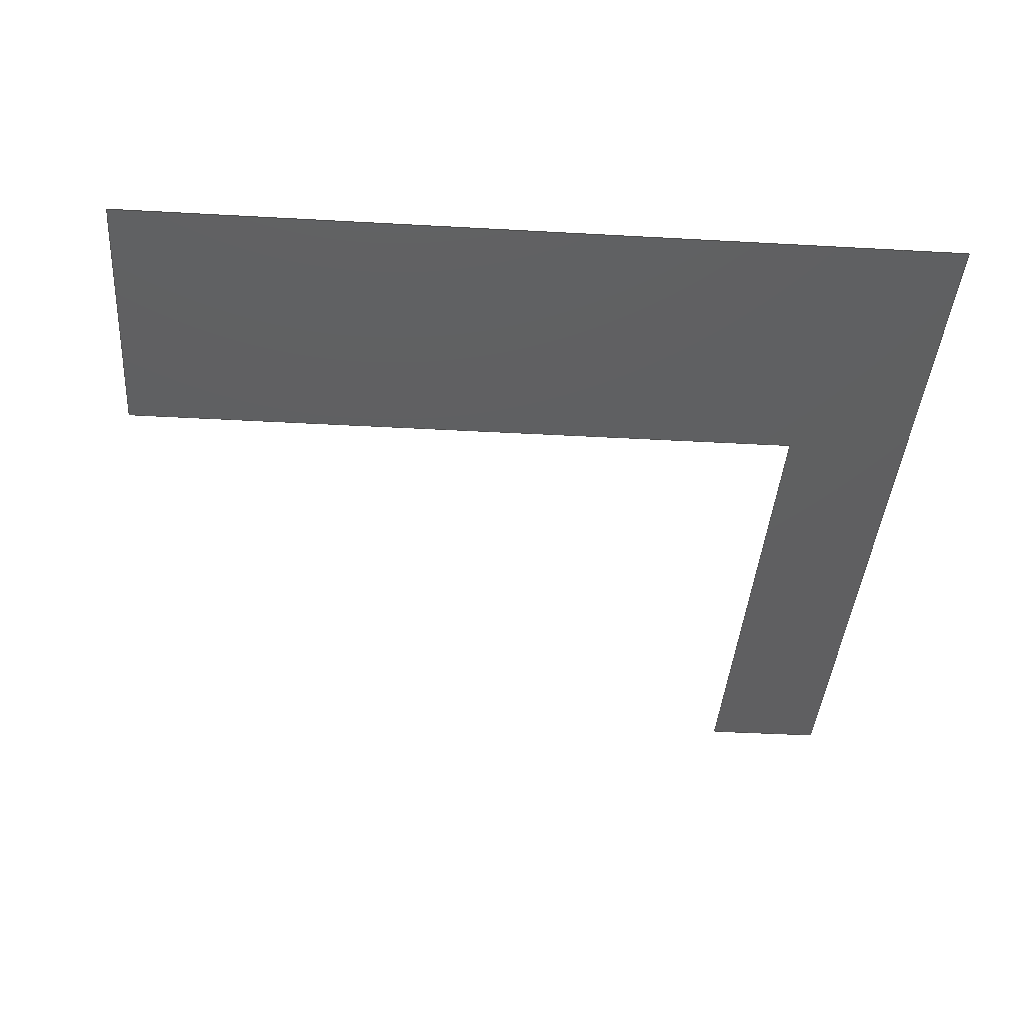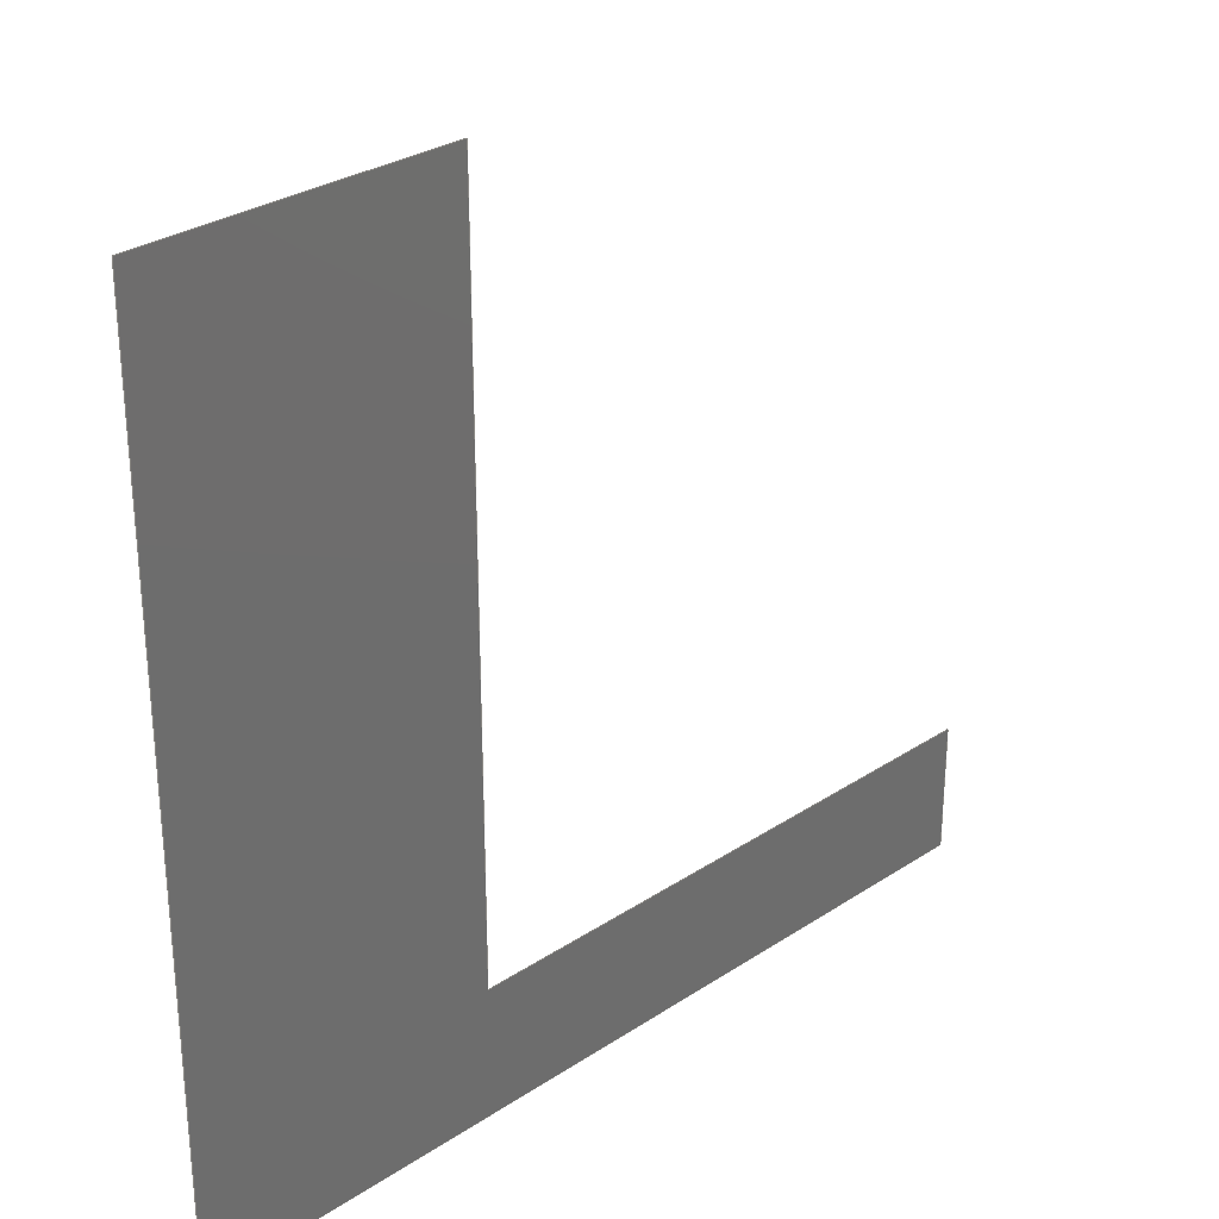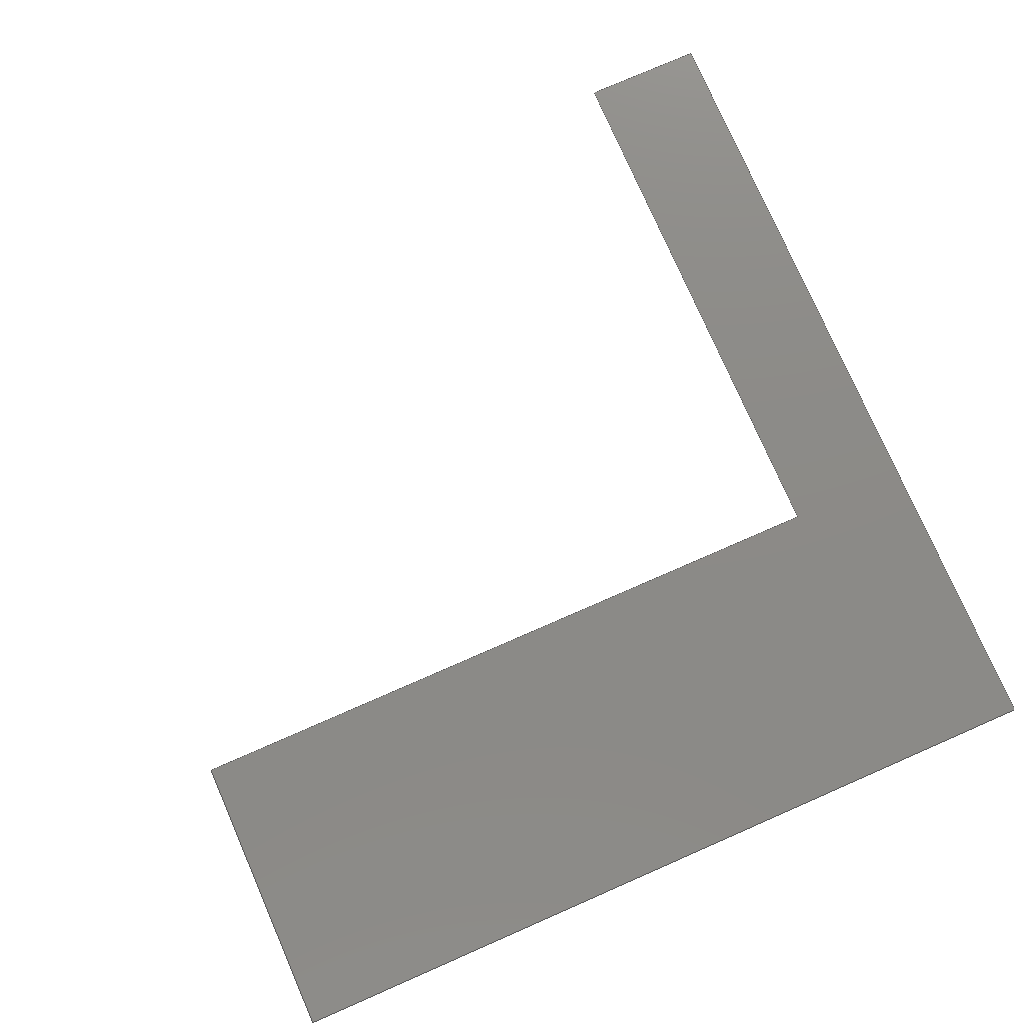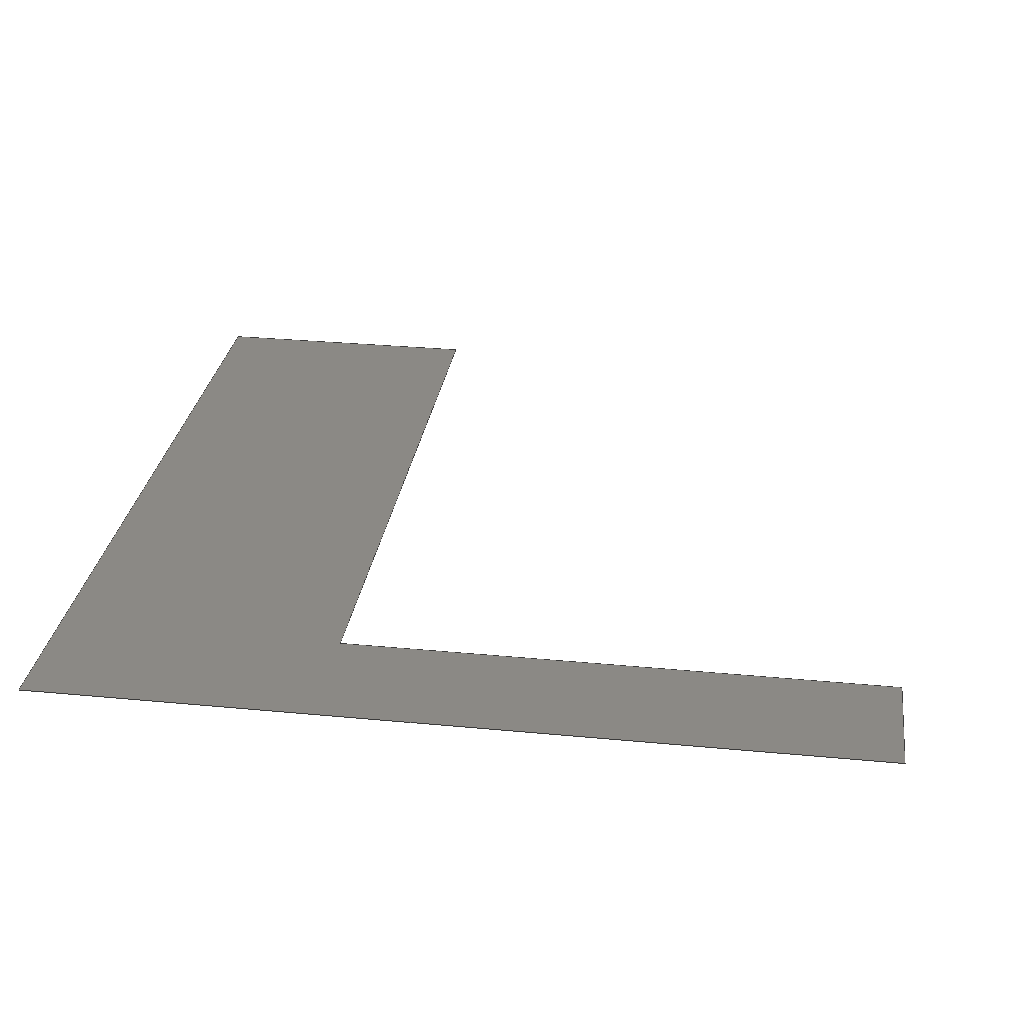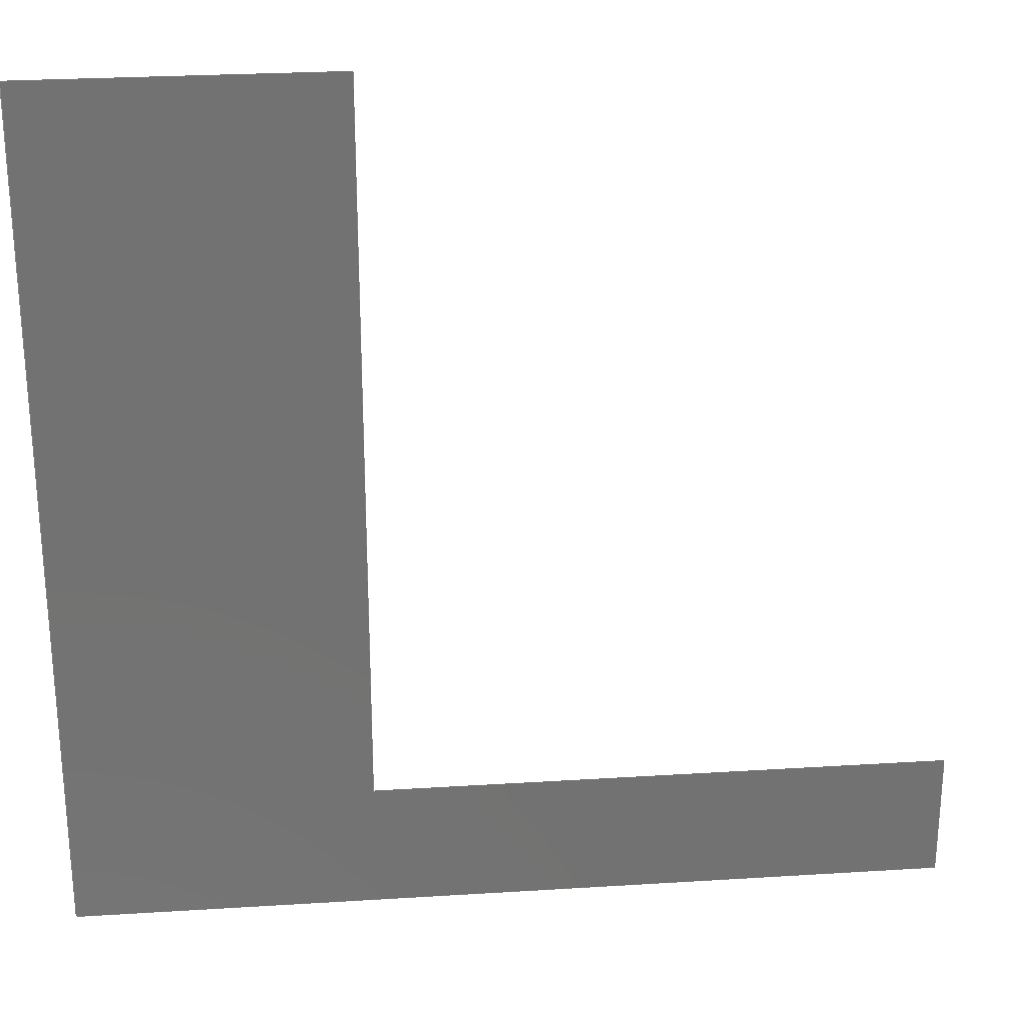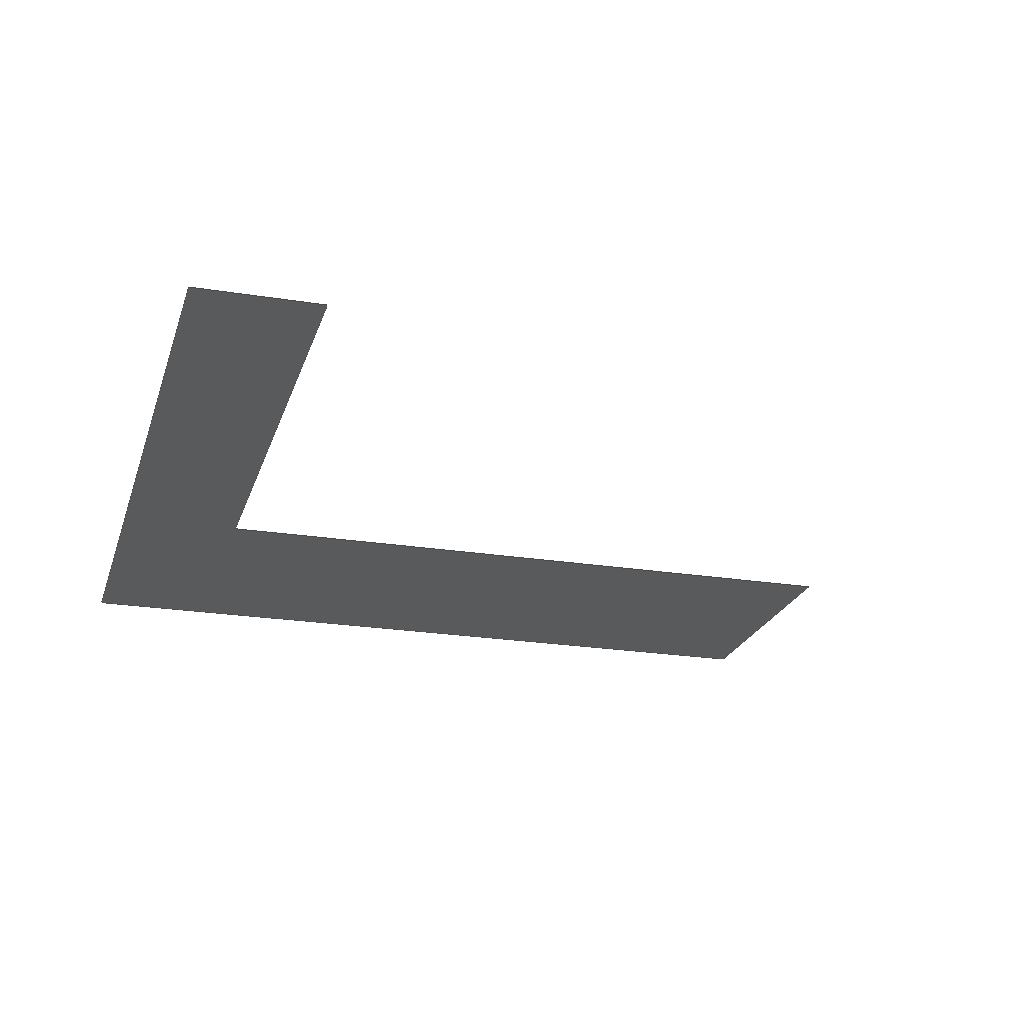
<metadata>
{"format":"step","ext":"stp","renderer":"f3d","projection":"perspective","resolution":1024,"background":"white","views":[{"elev":-39.5,"azim":86.0,"up":"+Y"},{"elev":29.5,"azim":135.8,"up":"+Z"},{"elev":77.1,"azim":66.4,"up":"+Y"},{"elev":29.4,"azim":-171.9,"up":"+Y"},{"elev":26.1,"azim":174.3,"up":"+Z"},{"elev":-22.5,"azim":-105.6,"up":"+Y"}]}
</metadata>
<code>
ISO-10303-21;
DATA;
#1 = APPLICATION_PROTOCOL_DEFINITION('committee draft',
  'automotive_design',1997,#2);
#2 = APPLICATION_CONTEXT(
  'core data for automotive mechanical design processes');
#3 = SHAPE_DEFINITION_REPRESENTATION(#4,#10);
#4 = PRODUCT_DEFINITION_SHAPE('','',#5);
#5 = PRODUCT_DEFINITION('design','',#6,#9);
#6 = PRODUCT_DEFINITION_FORMATION('','',#7);
#7 = PRODUCT('Open CASCADE STEP translator 6.3 2',
  'Open CASCADE STEP translator 6.3 2','',(#8));
#8 = MECHANICAL_CONTEXT('',#2,'mechanical');
#9 = PRODUCT_DEFINITION_CONTEXT('part definition',#2,'design');
#10 = MANIFOLD_SURFACE_SHAPE_REPRESENTATION('',(#11,#15),#121);
#11 = AXIS2_PLACEMENT_3D('',#12,#13,#14);
#12 = CARTESIAN_POINT('',(0,0,0));
#13 = DIRECTION('',(0,0,1));
#14 = DIRECTION('',(1,0,-0));
#15 = SHELL_BASED_SURFACE_MODEL('',(#16));
#16 = OPEN_SHELL('',(#17));
#17 = ADVANCED_FACE('',(#18),#32,.F.);
#18 = FACE_BOUND('',#19,.F.);
#19 = EDGE_LOOP('',(#20,#43,#59,#75,#91,#107));
#20 = ORIENTED_EDGE('',*,*,#21,.T.);
#21 = EDGE_CURVE('',#22,#24,#26,.T.);
#22 = VERTEX_POINT('',#23);
#23 = CARTESIAN_POINT('',(0.25,7,2));
#24 = VERTEX_POINT('',#25);
#25 = CARTESIAN_POINT('',(-0.45,7,2));
#26 = SURFACE_CURVE('',#27,(#31),.PCURVE_S1);
#27 = LINE('',#28,#29);
#28 = CARTESIAN_POINT('',(0.25,7,2));
#29 = VECTOR('',#30,1);
#30 = DIRECTION('',(-1,0,0));
#31 = PCURVE('',#32,#37);
#32 = PLANE('',#33);
#33 = AXIS2_PLACEMENT_3D('',#34,#35,#36);
#34 = CARTESIAN_POINT('',(-0.45,7,7.5));
#35 = DIRECTION('',(0,-1,0));
#36 = DIRECTION('',(1,0,0));
#37 = DEFINITIONAL_REPRESENTATION('',(#38),#42);
#38 = LINE('',#39,#40);
#39 = CARTESIAN_POINT('',(0.7,-5.5));
#40 = VECTOR('',#41,1);
#41 = DIRECTION('',(-1,0));
#42 = ( GEOMETRIC_REPRESENTATION_CONTEXT(2) 
PARAMETRIC_REPRESENTATION_CONTEXT() REPRESENTATION_CONTEXT('2D SPACE',''
  ) );
#43 = ORIENTED_EDGE('',*,*,#44,.T.);
#44 = EDGE_CURVE('',#24,#45,#47,.T.);
#45 = VERTEX_POINT('',#46);
#46 = CARTESIAN_POINT('',(-0.45,7,0.3));
#47 = SURFACE_CURVE('',#48,(#52),.PCURVE_S1);
#48 = LINE('',#49,#50);
#49 = CARTESIAN_POINT('',(-0.45,7,2));
#50 = VECTOR('',#51,1);
#51 = DIRECTION('',(0,0,-1));
#52 = PCURVE('',#32,#53);
#53 = DEFINITIONAL_REPRESENTATION('',(#54),#58);
#54 = LINE('',#55,#56);
#55 = CARTESIAN_POINT('',(0,-5.5));
#56 = VECTOR('',#57,1);
#57 = DIRECTION('',(0,-1));
#58 = ( GEOMETRIC_REPRESENTATION_CONTEXT(2) 
PARAMETRIC_REPRESENTATION_CONTEXT() REPRESENTATION_CONTEXT('2D SPACE',''
  ) );
#59 = ORIENTED_EDGE('',*,*,#60,.T.);
#60 = EDGE_CURVE('',#45,#61,#63,.T.);
#61 = VERTEX_POINT('',#62);
#62 = CARTESIAN_POINT('',(-1.791,7,0.3));
#63 = SURFACE_CURVE('',#64,(#68),.PCURVE_S1);
#64 = LINE('',#65,#66);
#65 = CARTESIAN_POINT('',(-0.45,7,0.3));
#66 = VECTOR('',#67,1);
#67 = DIRECTION('',(-1,0,0));
#68 = PCURVE('',#32,#69);
#69 = DEFINITIONAL_REPRESENTATION('',(#70),#74);
#70 = LINE('',#71,#72);
#71 = CARTESIAN_POINT('',(0,-7.2));
#72 = VECTOR('',#73,1);
#73 = DIRECTION('',(-1,0));
#74 = ( GEOMETRIC_REPRESENTATION_CONTEXT(2) 
PARAMETRIC_REPRESENTATION_CONTEXT() REPRESENTATION_CONTEXT('2D SPACE',''
  ) );
#75 = ORIENTED_EDGE('',*,*,#76,.F.);
#76 = EDGE_CURVE('',#77,#61,#79,.T.);
#77 = VERTEX_POINT('',#78);
#78 = CARTESIAN_POINT('',(-1.791,7,0));
#79 = SURFACE_CURVE('',#80,(#84),.PCURVE_S1);
#80 = LINE('',#81,#82);
#81 = CARTESIAN_POINT('',(-1.791,7,0));
#82 = VECTOR('',#83,1);
#83 = DIRECTION('',(0,0,1));
#84 = PCURVE('',#32,#85);
#85 = DEFINITIONAL_REPRESENTATION('',(#86),#90);
#86 = LINE('',#87,#88);
#87 = CARTESIAN_POINT('',(-1.341,-7.5));
#88 = VECTOR('',#89,1);
#89 = DIRECTION('',(0,1));
#90 = ( GEOMETRIC_REPRESENTATION_CONTEXT(2) 
PARAMETRIC_REPRESENTATION_CONTEXT() REPRESENTATION_CONTEXT('2D SPACE',''
  ) );
#91 = ORIENTED_EDGE('',*,*,#92,.T.);
#92 = EDGE_CURVE('',#77,#93,#95,.T.);
#93 = VERTEX_POINT('',#94);
#94 = CARTESIAN_POINT('',(0.25,7,0));
#95 = SURFACE_CURVE('',#96,(#100),.PCURVE_S1);
#96 = LINE('',#97,#98);
#97 = CARTESIAN_POINT('',(-1.791,7,0));
#98 = VECTOR('',#99,1);
#99 = DIRECTION('',(1,0,0));
#100 = PCURVE('',#32,#101);
#101 = DEFINITIONAL_REPRESENTATION('',(#102),#106);
#102 = LINE('',#103,#104);
#103 = CARTESIAN_POINT('',(-1.341,-7.5));
#104 = VECTOR('',#105,1);
#105 = DIRECTION('',(1,0));
#106 = ( GEOMETRIC_REPRESENTATION_CONTEXT(2) 
PARAMETRIC_REPRESENTATION_CONTEXT() REPRESENTATION_CONTEXT('2D SPACE',''
  ) );
#107 = ORIENTED_EDGE('',*,*,#108,.F.);
#108 = EDGE_CURVE('',#22,#93,#109,.T.);
#109 = SURFACE_CURVE('',#110,(#114),.PCURVE_S1);
#110 = LINE('',#111,#112);
#111 = CARTESIAN_POINT('',(0.25,7,2));
#112 = VECTOR('',#113,1);
#113 = DIRECTION('',(0,0,-1));
#114 = PCURVE('',#32,#115);
#115 = DEFINITIONAL_REPRESENTATION('',(#116),#120);
#116 = LINE('',#117,#118);
#117 = CARTESIAN_POINT('',(0.7,-5.5));
#118 = VECTOR('',#119,1);
#119 = DIRECTION('',(0,-1));
#120 = ( GEOMETRIC_REPRESENTATION_CONTEXT(2) 
PARAMETRIC_REPRESENTATION_CONTEXT() REPRESENTATION_CONTEXT('2D SPACE',''
  ) );
#121 = ( GEOMETRIC_REPRESENTATION_CONTEXT(3) 
GLOBAL_UNCERTAINTY_ASSIGNED_CONTEXT((#125)) GLOBAL_UNIT_ASSIGNED_CONTEXT
((#122,#123,#124)) REPRESENTATION_CONTEXT('Context #1',
  '3D Context with UNIT and UNCERTAINTY') );
#122 = ( LENGTH_UNIT() NAMED_UNIT(*) SI_UNIT(.MILLI.,.METRE.) );
#123 = ( NAMED_UNIT(*) PLANE_ANGLE_UNIT() SI_UNIT($,.RADIAN.) );
#124 = ( NAMED_UNIT(*) SI_UNIT($,.STERADIAN.) SOLID_ANGLE_UNIT() );
#125 = UNCERTAINTY_MEASURE_WITH_UNIT(LENGTH_MEASURE(1e-07),#122,
  'distance_accuracy_value','confusion accuracy');
#126 = PRODUCT_TYPE('part',$,(#7));
ENDSEC;
END-ISO-10303-21;

</code>
